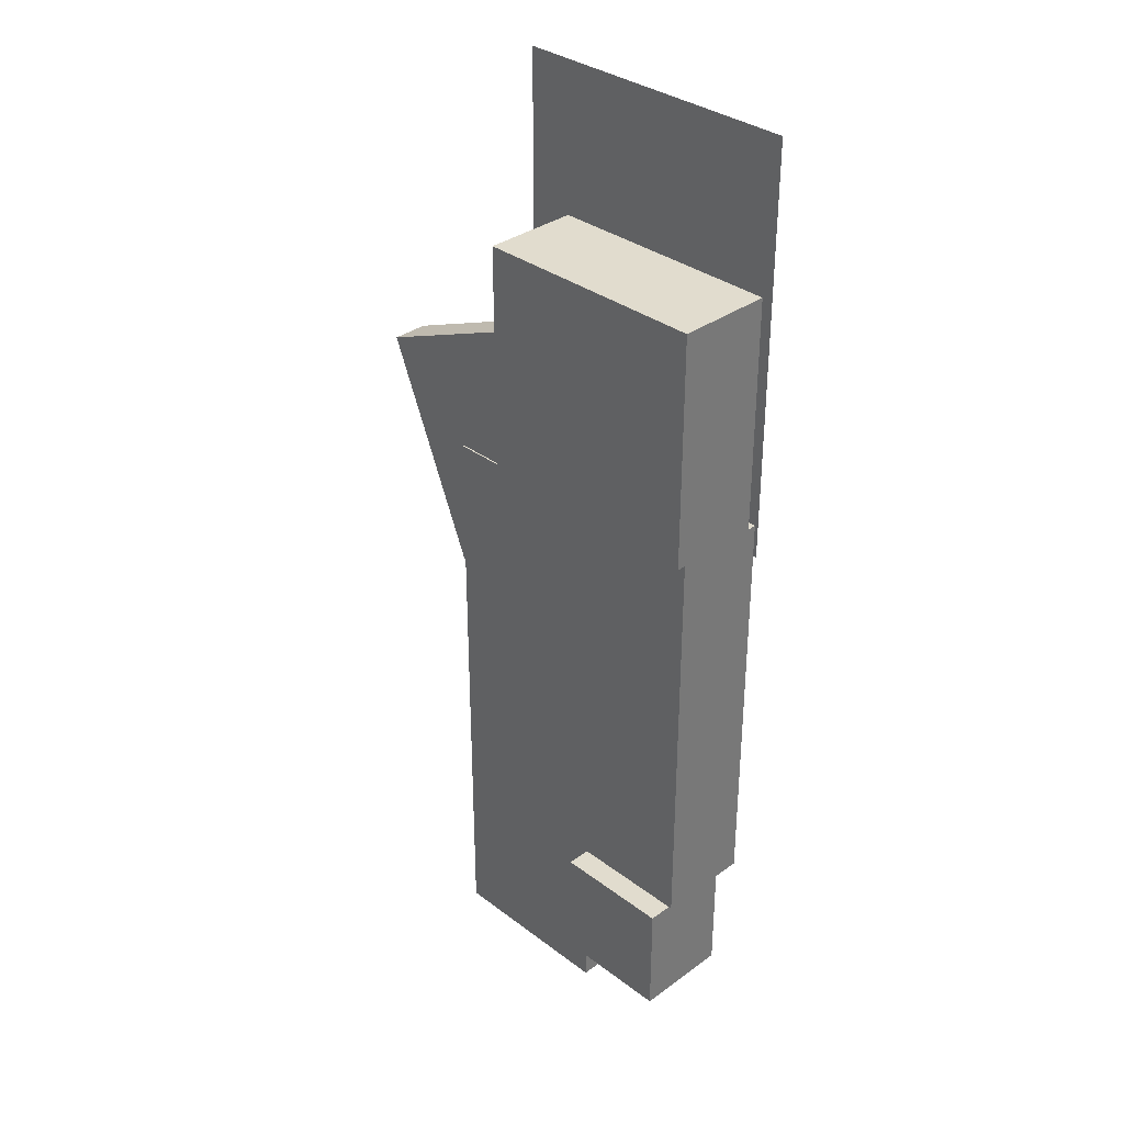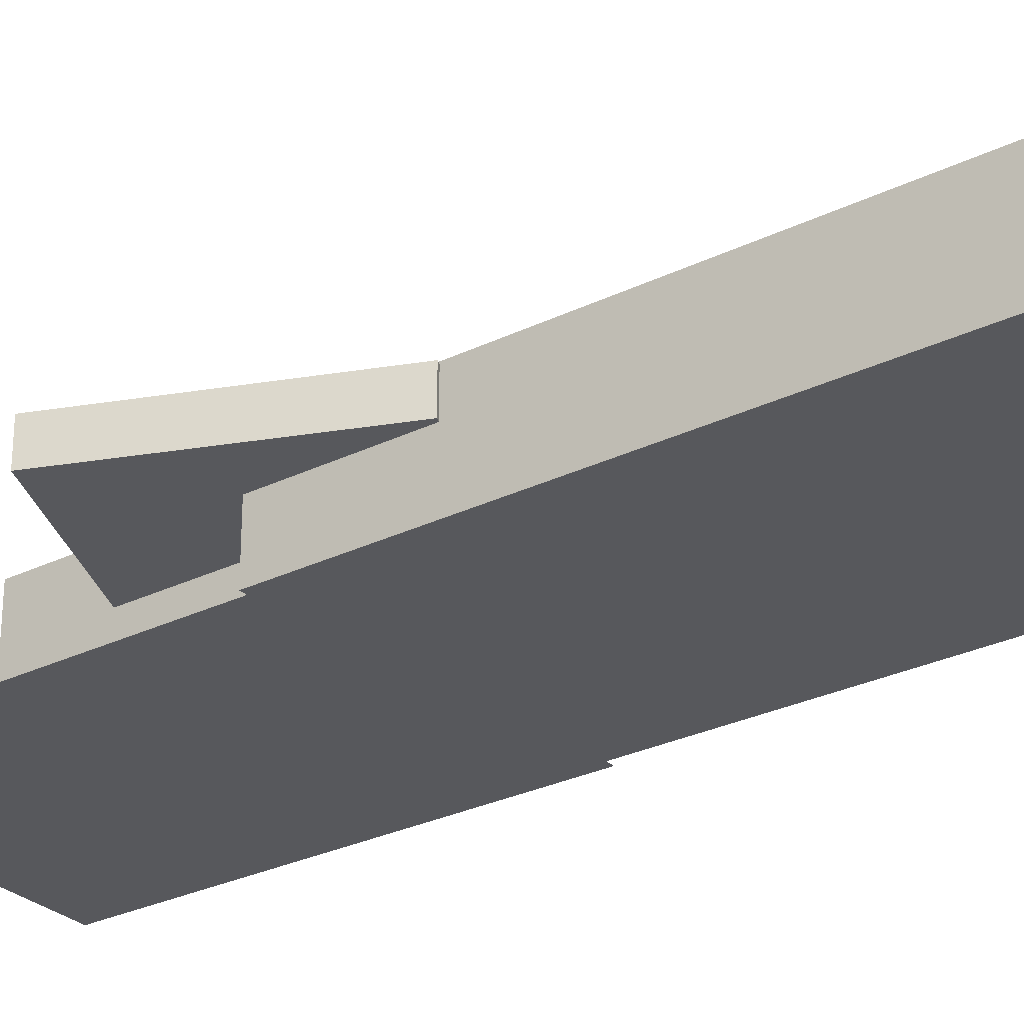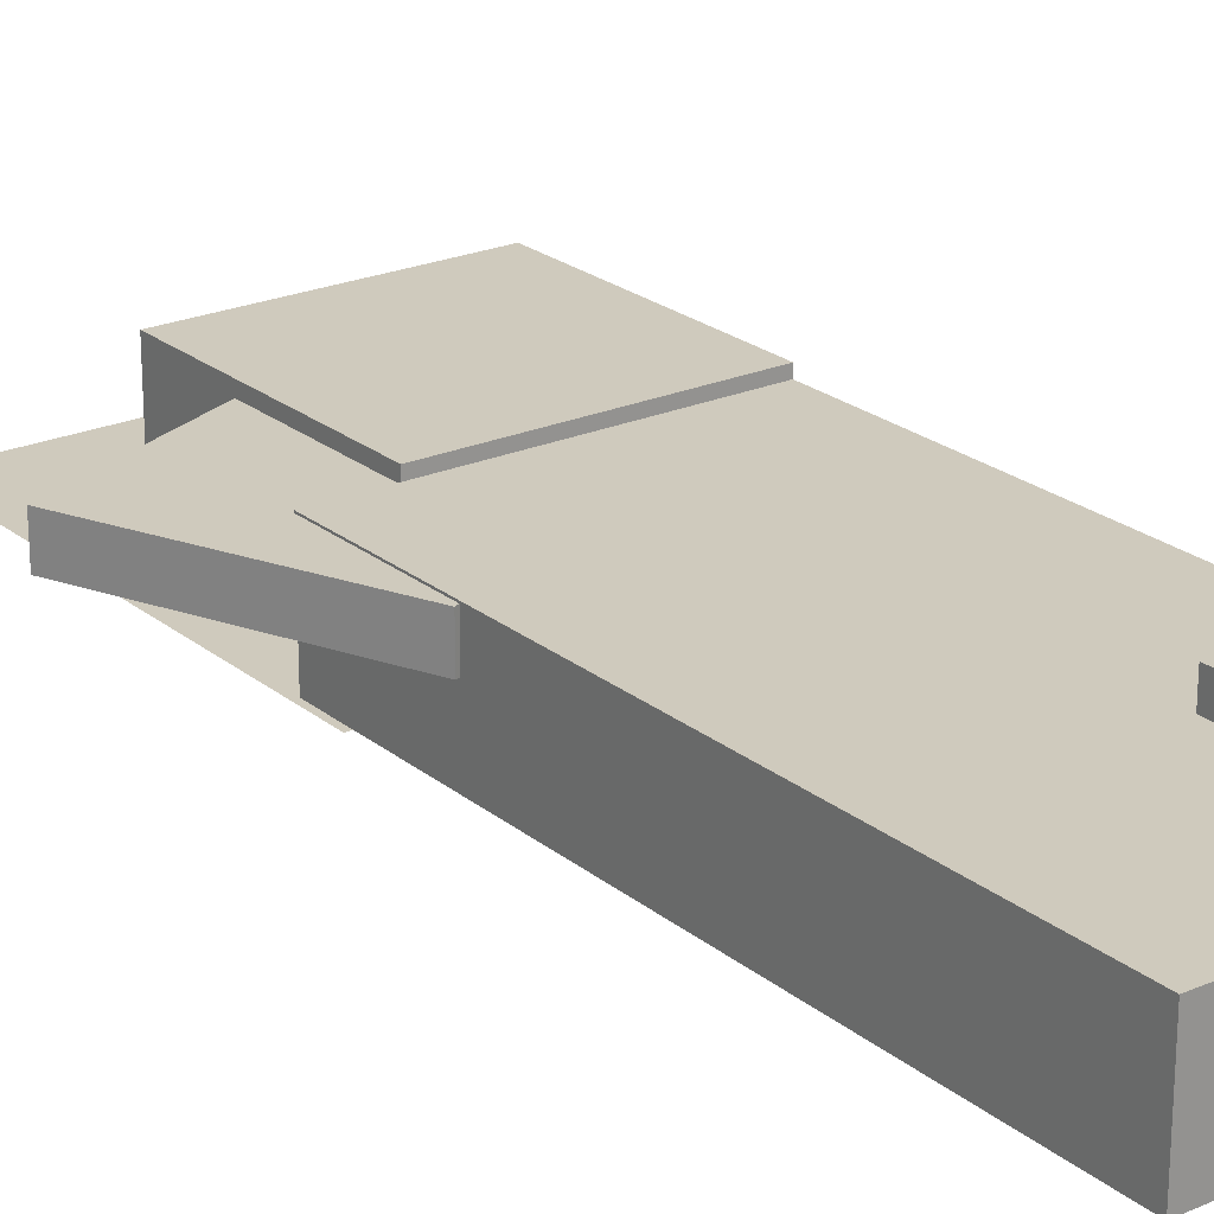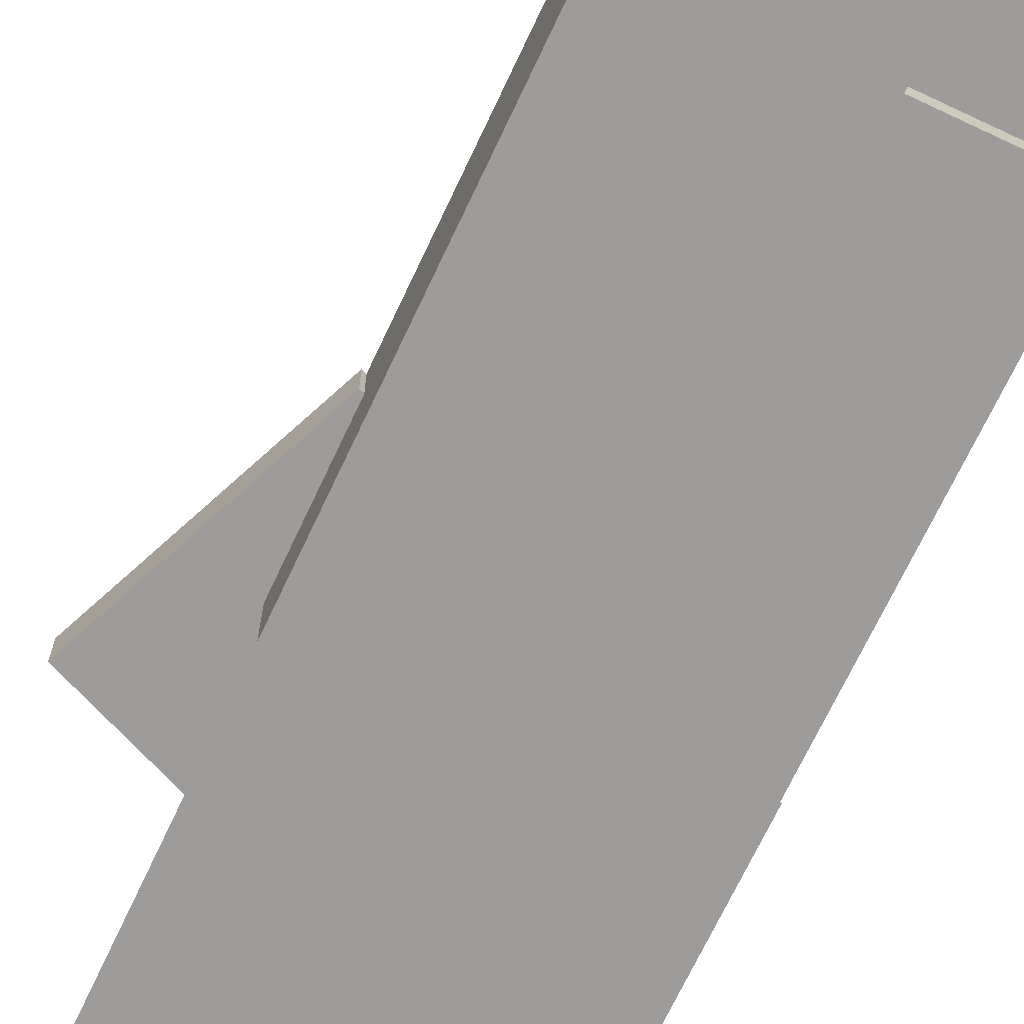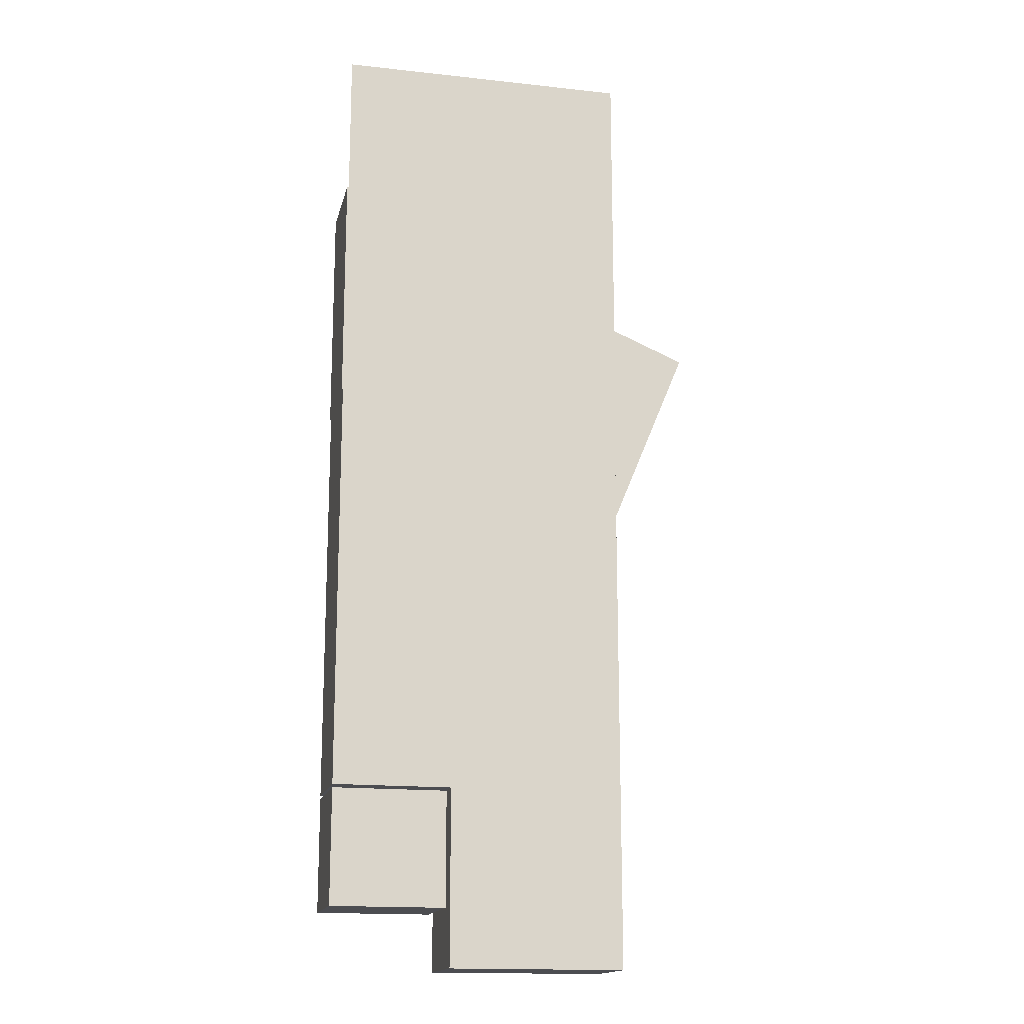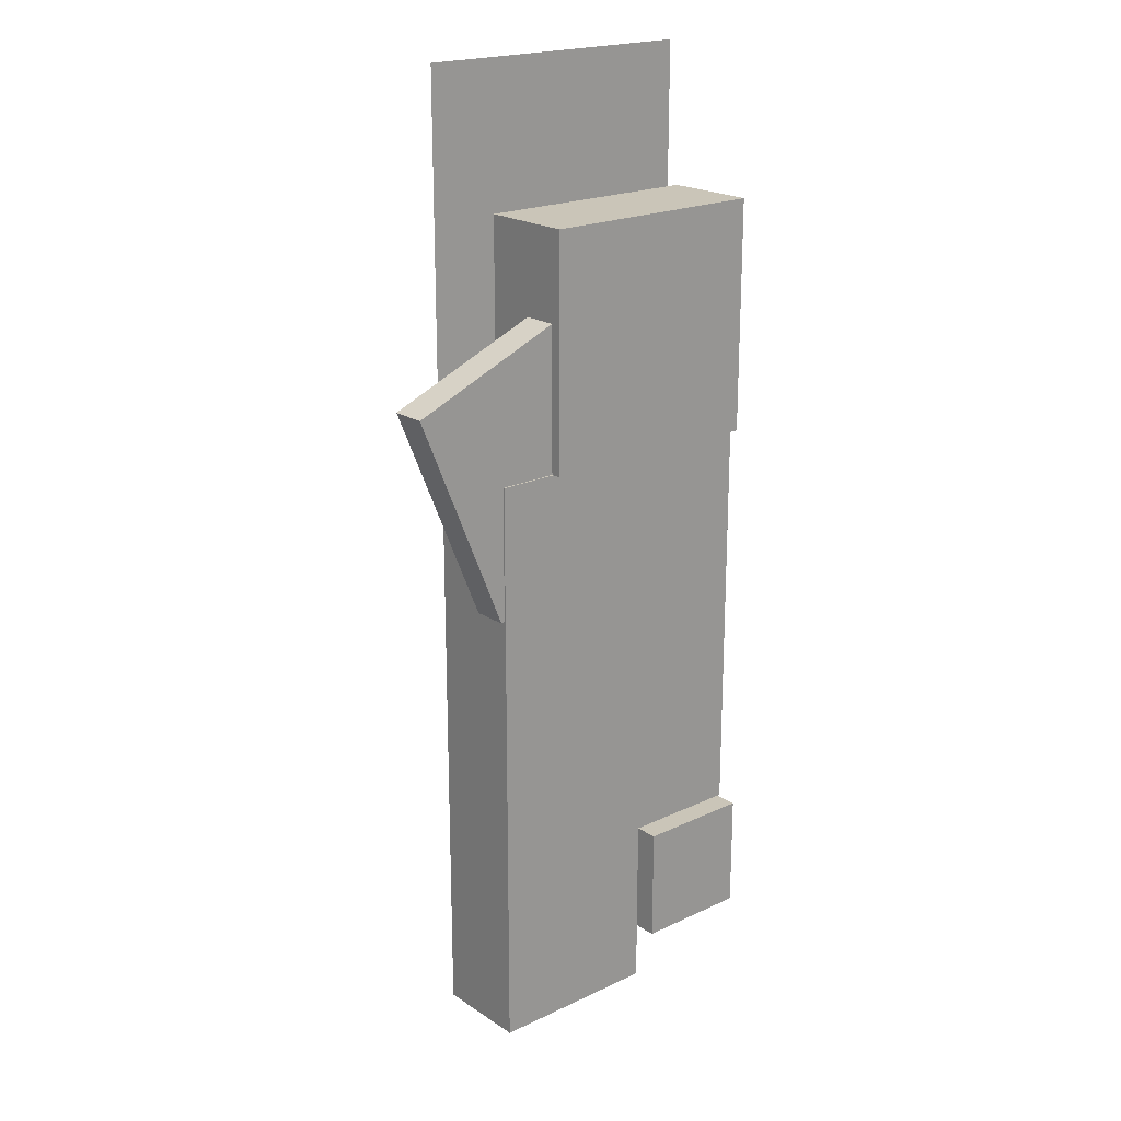
<metadata>
{"format":"obj","ext":"obj","renderer":"f3d","projection":"perspective","resolution":1024,"background":"white","views":[{"elev":34.0,"azim":-134.5,"up":"+Z"},{"elev":-28.4,"azim":126.4,"up":"+Y"},{"elev":23.0,"azim":143.4,"up":"+Y"},{"elev":-70.2,"azim":154.8,"up":"+Y"},{"elev":-16.2,"azim":-12.7,"up":"+Z"},{"elev":20.5,"azim":139.6,"up":"+Z"}]}
</metadata>
<code>
o cube
v 0.1547 0.04344 0.2172
v 0.1547 0.04344 -0.2172
v 0.1547 -0.05594 0.2172
v 0.1547 -0.05594 -0.2172
v -0.1547 0.04344 -0.2172
v -0.1547 0.04344 0.2172
v -0.1547 -0.05594 -0.2172
v -0.1547 -0.05594 0.2172
f 4 7 5 2
f 3 4 2 1
f 8 3 1 6
f 7 8 6 5
f 6 1 2 5
f 7 4 3 8
o cube
v 0.1547 -0.06062 0.6125
v 0.1547 -0.06062 0.1781
v 0.1547 -0.06062 0.6125
v 0.1547 -0.06062 0.1781
v -0.1547 -0.06062 0.1781
v -0.1547 -0.06062 0.6125
v -0.1547 -0.06062 0.1781
v -0.1547 -0.06062 0.6125
f 14 9 10 13
f 15 12 11 16
o cube
v 0.09219 0.05281 0.4641
v 0.09219 0.05281 0.2172
v 0.09219 -0.04656 0.4641
v 0.09219 -0.04656 0.2172
v -0.1547 0.05281 0.2172
v -0.1547 0.05281 0.4641
v -0.1547 -0.04656 0.2172
v -0.1547 -0.04656 0.4641
f 20 23 21 18
f 19 20 18 17
f 24 19 17 22
f 23 24 22 21
f 22 17 18 21
f 23 20 19 24
o cube
v 0.2531 0.04187 0.3038
v 0.1586 0.04187 0.07572
v 0.2531 0.005 0.3038
v 0.1586 0.005 0.07572
v -0.06949 0.04187 0.1702
v 0.02498 0.04187 0.3983
v -0.06949 0.005 0.1702
v 0.02498 0.005 0.3983
f 28 31 29 26
f 27 28 26 25
f 32 27 25 30
f 31 32 30 29
f 30 25 26 29
f 31 28 27 32
o cube
v 0.1547 0.04344 -0.2172
v 0.1547 0.04344 -0.4016
v 0.1547 -0.05594 -0.2172
v 0.1547 -0.05594 -0.4016
v -0.02969 0.04344 -0.4016
v -0.02969 0.04344 -0.2172
v -0.02969 -0.05594 -0.4016
v -0.02969 -0.05594 -0.2172
f 36 39 37 34
f 35 36 34 33
f 40 35 33 38
f 39 40 38 37
f 38 33 34 37
f 39 36 35 40
o cube
v -0.02969 0.06844 -0.2172
v -0.02969 0.06844 -0.3391
v -0.02969 -0.03094 -0.2172
v -0.02969 -0.03094 -0.3391
v -0.1516 0.06844 -0.3391
v -0.1516 0.06844 -0.2172
v -0.1516 -0.03094 -0.3391
v -0.1516 -0.03094 -0.2172
f 44 47 45 42
f 43 44 42 41
f 48 43 41 46
f 47 48 46 45
f 46 41 42 45
f 47 44 43 48

</code>
